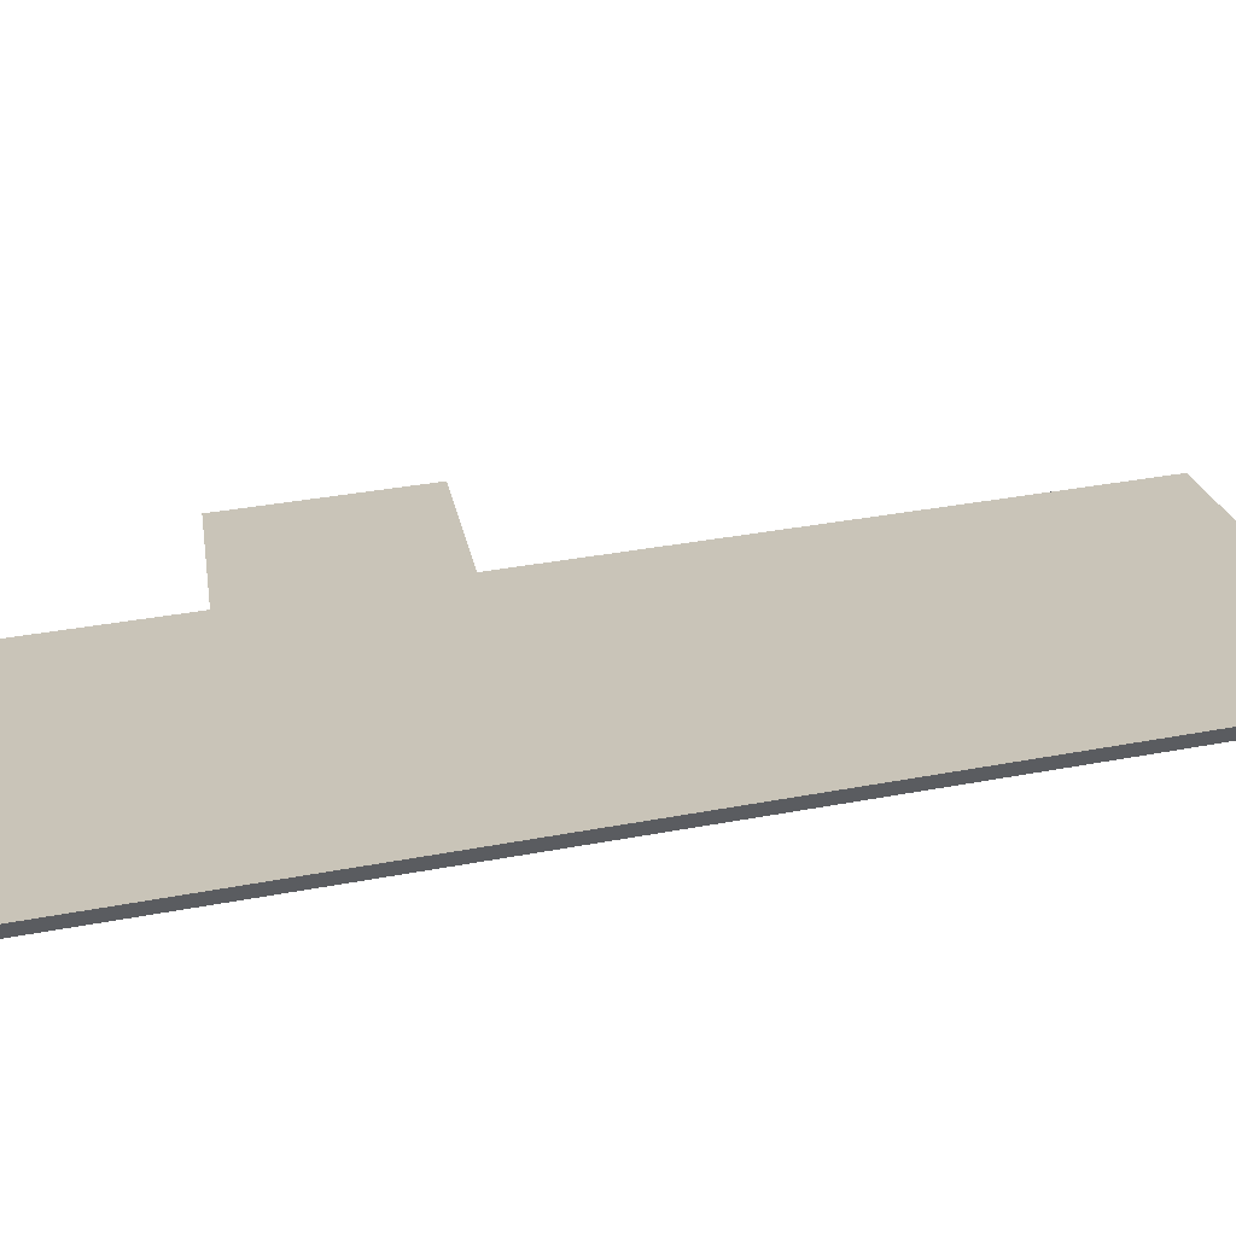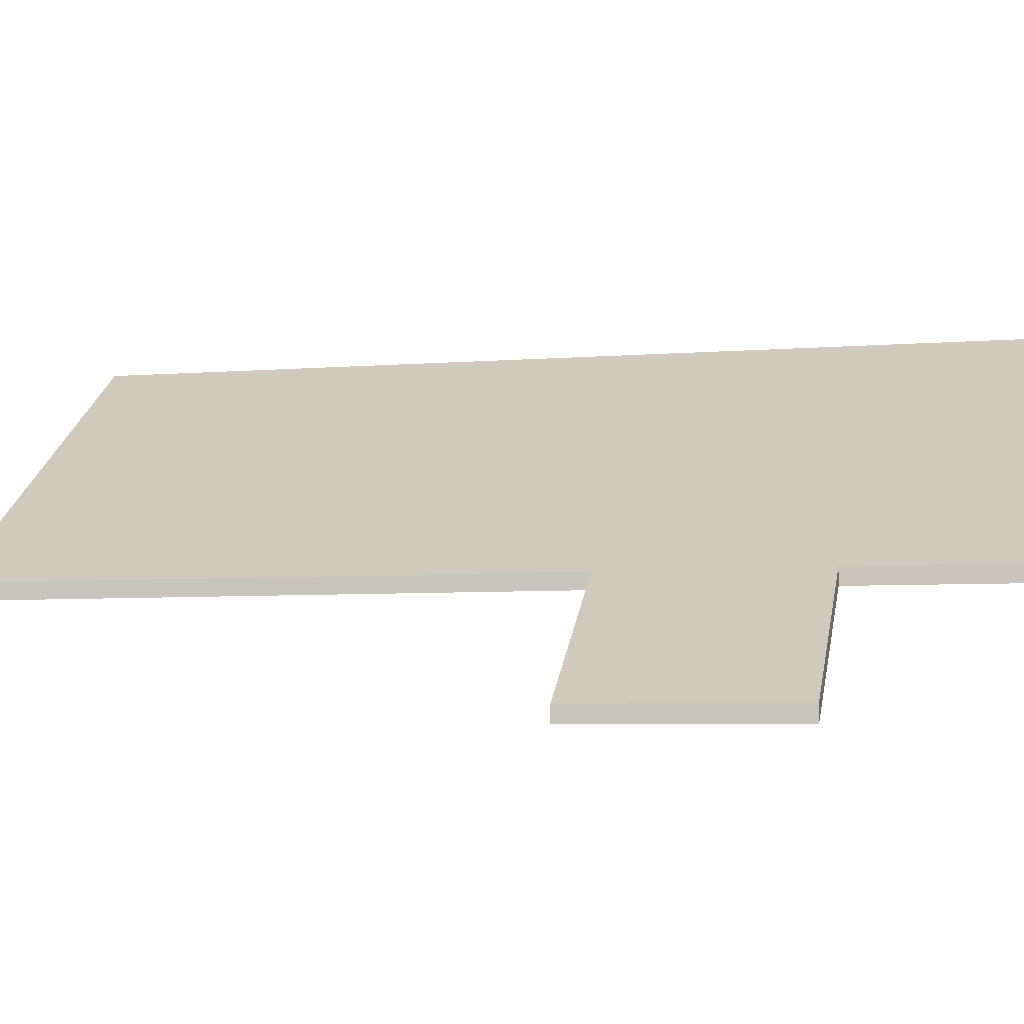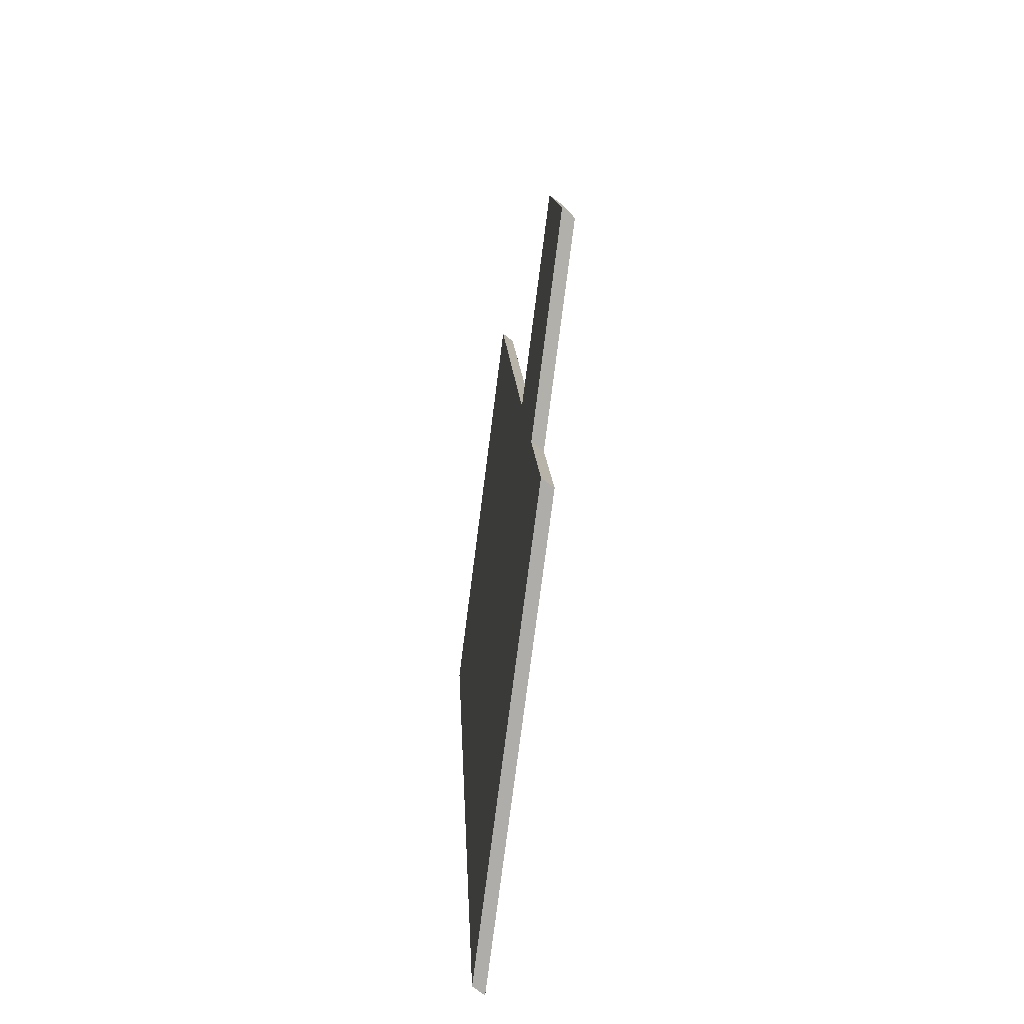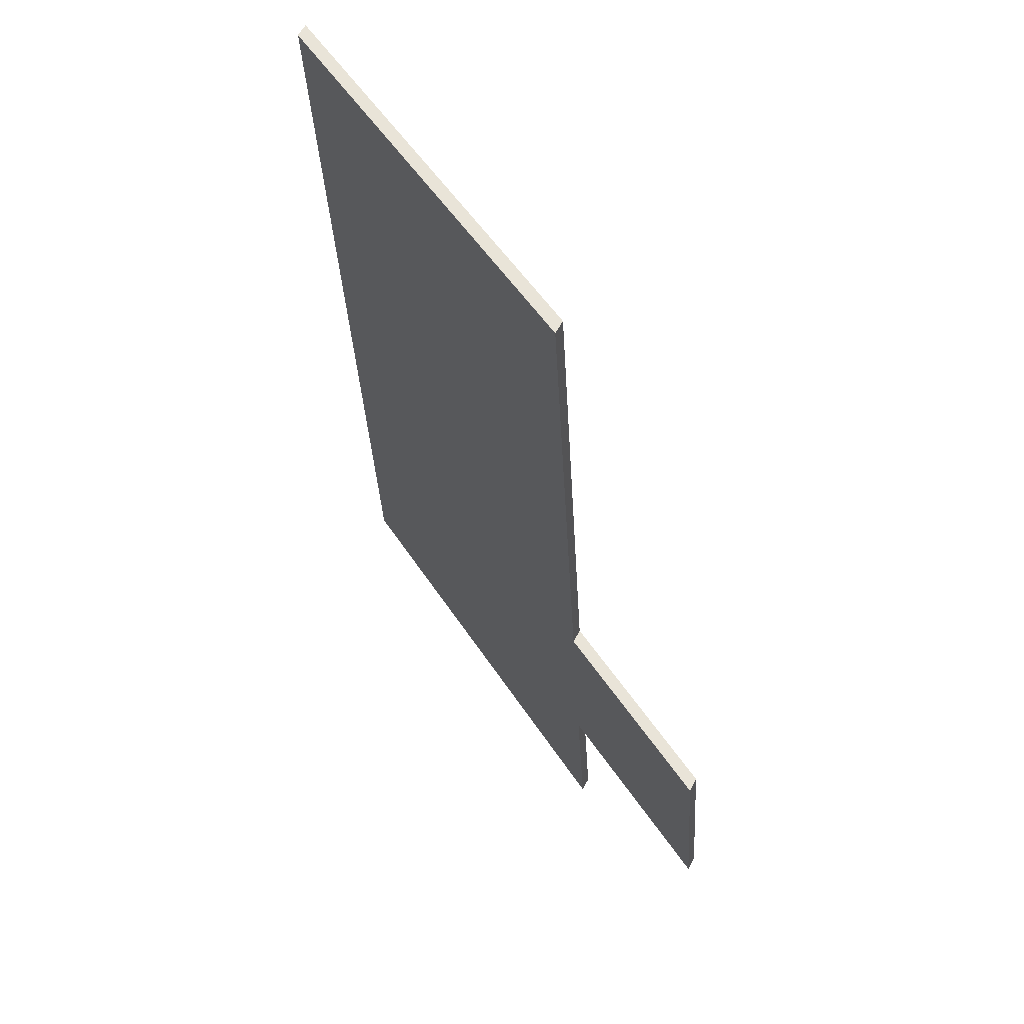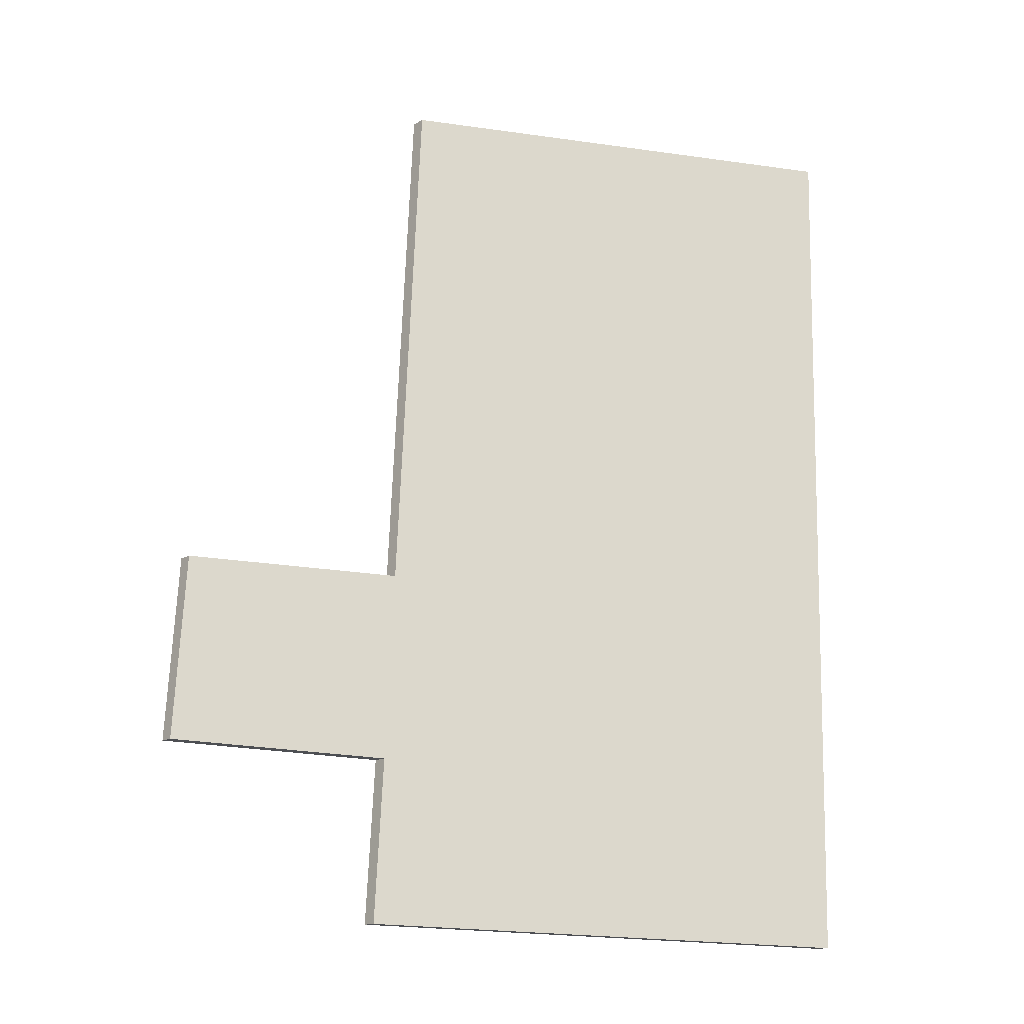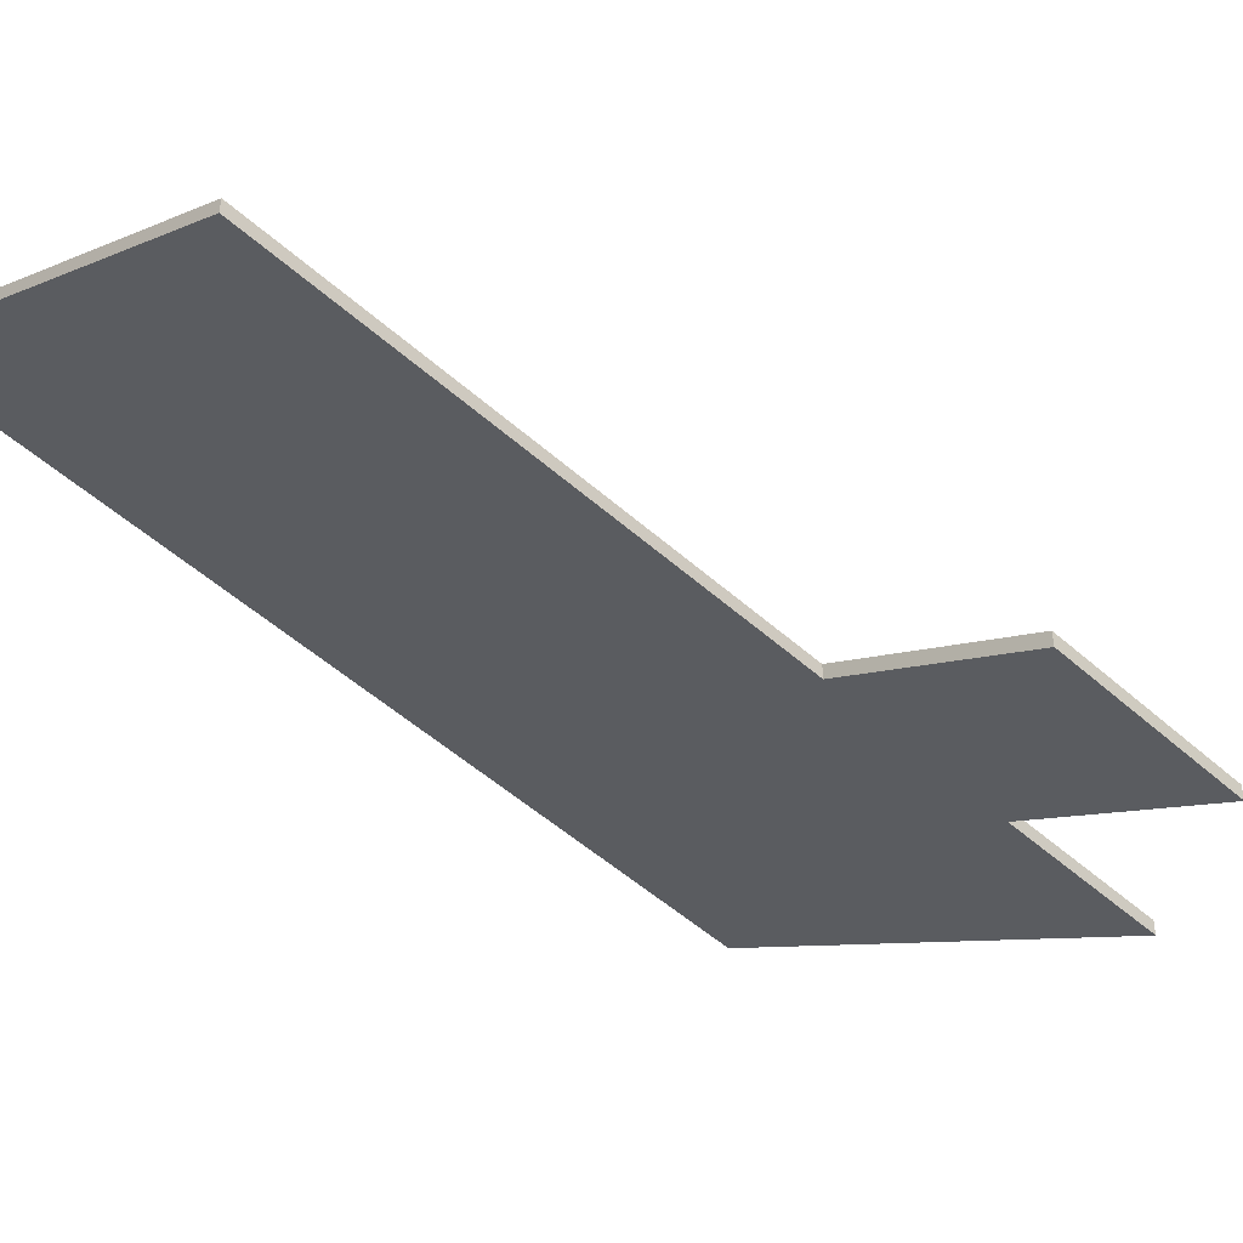
<metadata>
{"format":"obj","ext":"obj","renderer":"f3d","projection":"perspective","resolution":1024,"background":"white","views":[{"elev":50.9,"azim":-104.0,"up":"+Y"},{"elev":-5.1,"azim":97.1,"up":"+Y"},{"elev":-74.8,"azim":52.6,"up":"+Z"},{"elev":57.9,"azim":27.2,"up":"+Z"},{"elev":-15.2,"azim":139.7,"up":"+Z"},{"elev":-47.2,"azim":40.8,"up":"+Y"}]}
</metadata>
<code>
v -6.271 0.2388 -1.847
v -6.331 0.2731 -1.85
v -6.336 0.271 -1.721
v -6.273 0.2387 -1.823
v -6.275 0.2385 -1.794
v -6.279 0.2381 -1.717
v -6.246 0.2229 -1.82
v -6.248 0.2229 -1.793
v -6.336 0.2689 -1.721
v -6.331 0.271 -1.85
v -6.271 0.2366 -1.847
v -6.273 0.2366 -1.823
v -6.275 0.2364 -1.794
v -6.279 0.2359 -1.717
v -6.248 0.2208 -1.793
v -6.246 0.2208 -1.82
v -6.248 0.2208 -1.793
v -6.246 0.2208 -1.82
v -6.246 0.2229 -1.82
v -6.248 0.2229 -1.793
v -6.275 0.2364 -1.794
v -6.248 0.2208 -1.793
v -6.248 0.2229 -1.793
v -6.275 0.2385 -1.794
v -6.279 0.2359 -1.717
v -6.275 0.2364 -1.794
v -6.275 0.2385 -1.794
v -6.279 0.2381 -1.717
v -6.336 0.2689 -1.721
v -6.279 0.2359 -1.717
v -6.279 0.2381 -1.717
v -6.336 0.271 -1.721
v -6.331 0.271 -1.85
v -6.336 0.2689 -1.721
v -6.336 0.271 -1.721
v -6.331 0.2731 -1.85
v -6.271 0.2366 -1.847
v -6.331 0.271 -1.85
v -6.331 0.2731 -1.85
v -6.271 0.2388 -1.847
v -6.273 0.2366 -1.823
v -6.271 0.2366 -1.847
v -6.271 0.2388 -1.847
v -6.273 0.2387 -1.823
v -6.246 0.2208 -1.82
v -6.273 0.2366 -1.823
v -6.273 0.2387 -1.823
v -6.246 0.2229 -1.82
f 1 2 3
f 4 1 3
f 5 4 3
f 6 5 3
f 7 4 5
f 7 5 8
f 9 10 11
f 9 11 12
f 9 12 13
f 14 9 13
f 15 13 16
f 16 13 12
f 17 18 19
f 17 19 20
f 21 22 23
f 21 23 24
f 25 26 27
f 25 27 28
f 29 30 31
f 29 31 32
f 33 34 35
f 33 35 36
f 37 38 39
f 37 39 40
f 41 42 43
f 41 43 44
f 45 46 47
f 45 47 48

</code>
